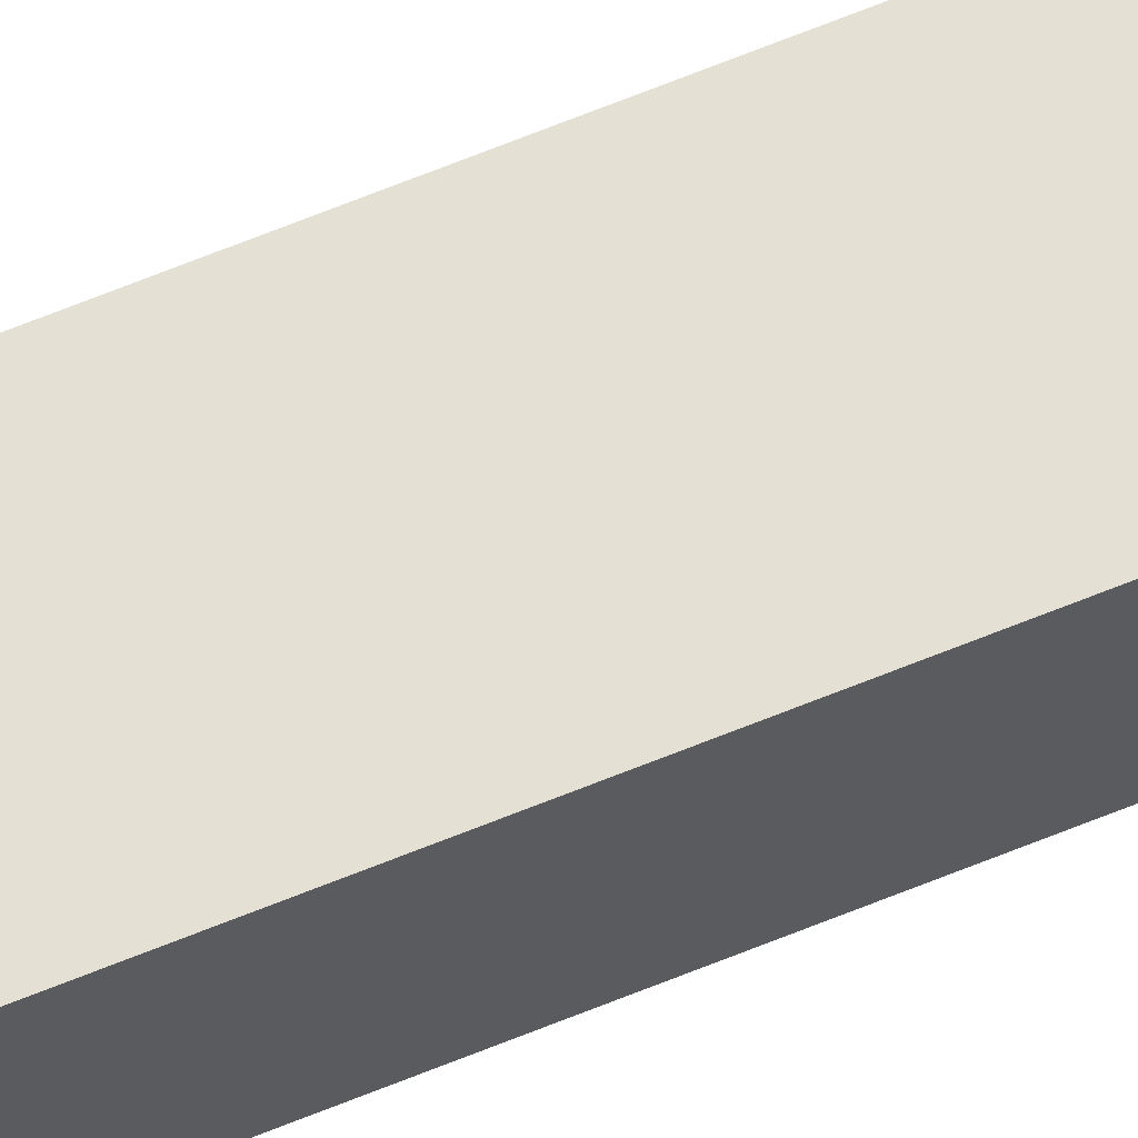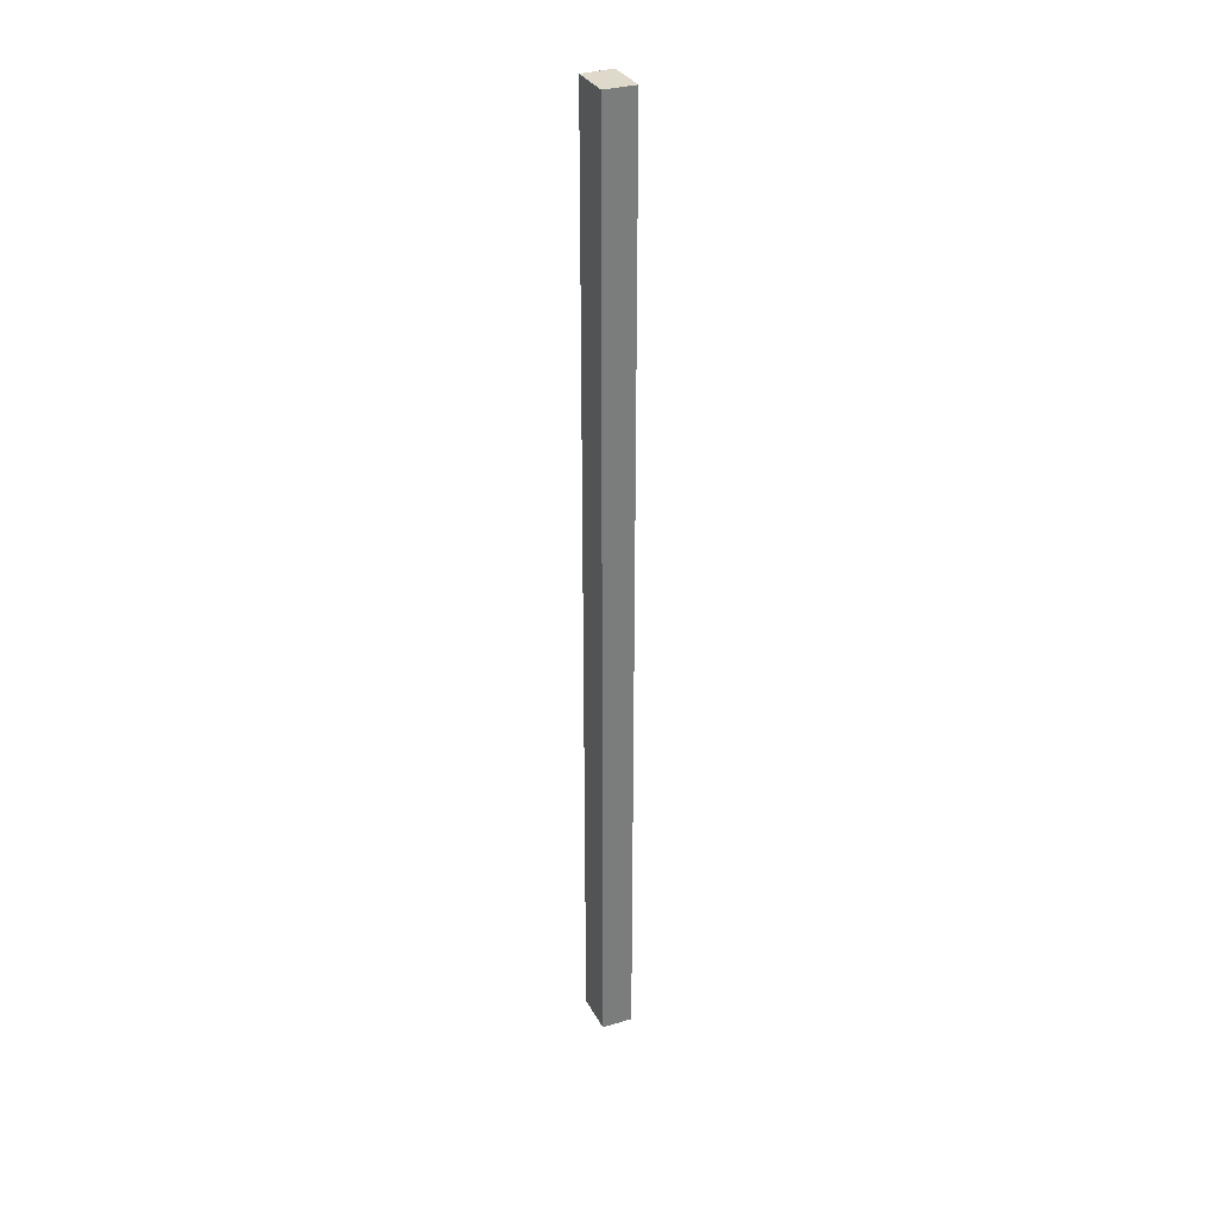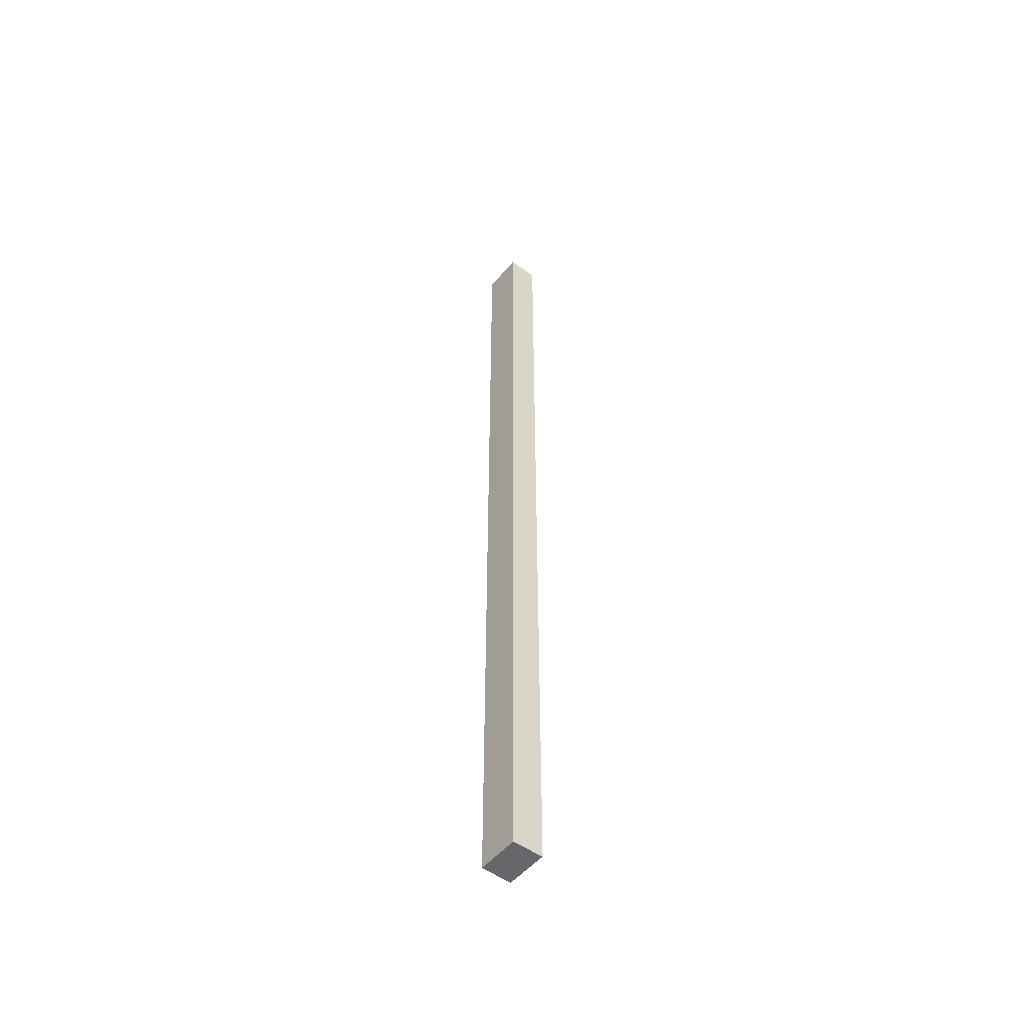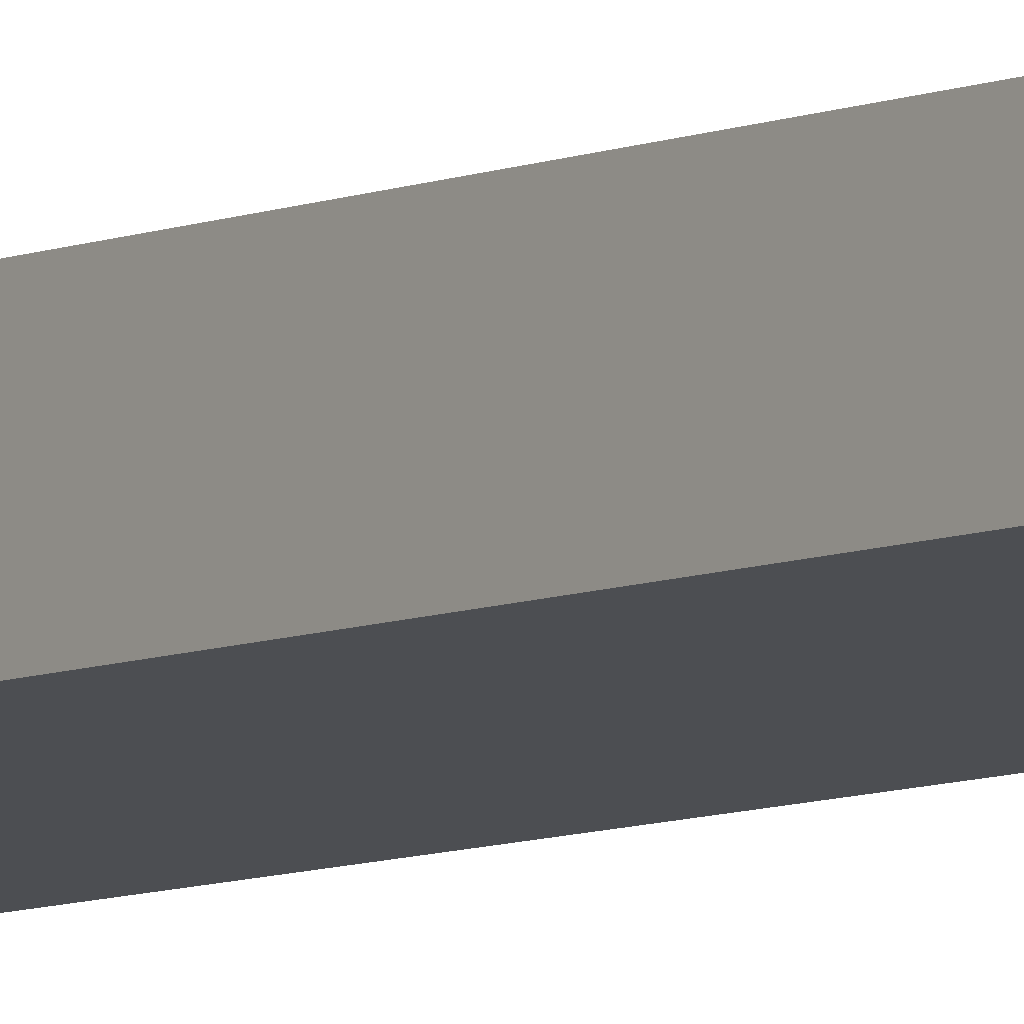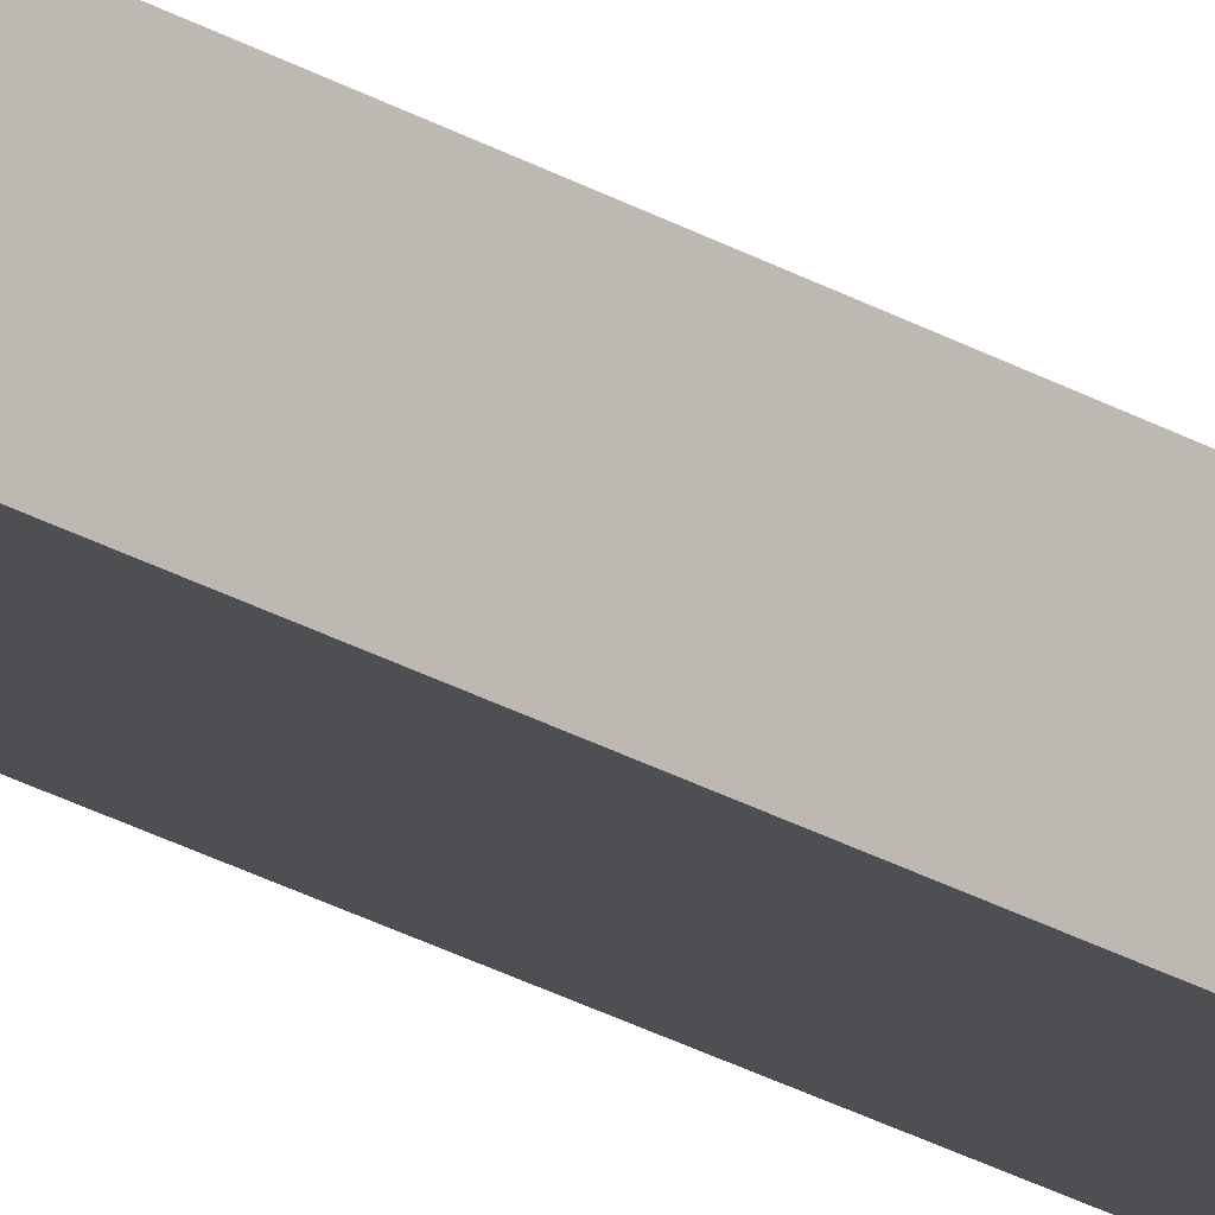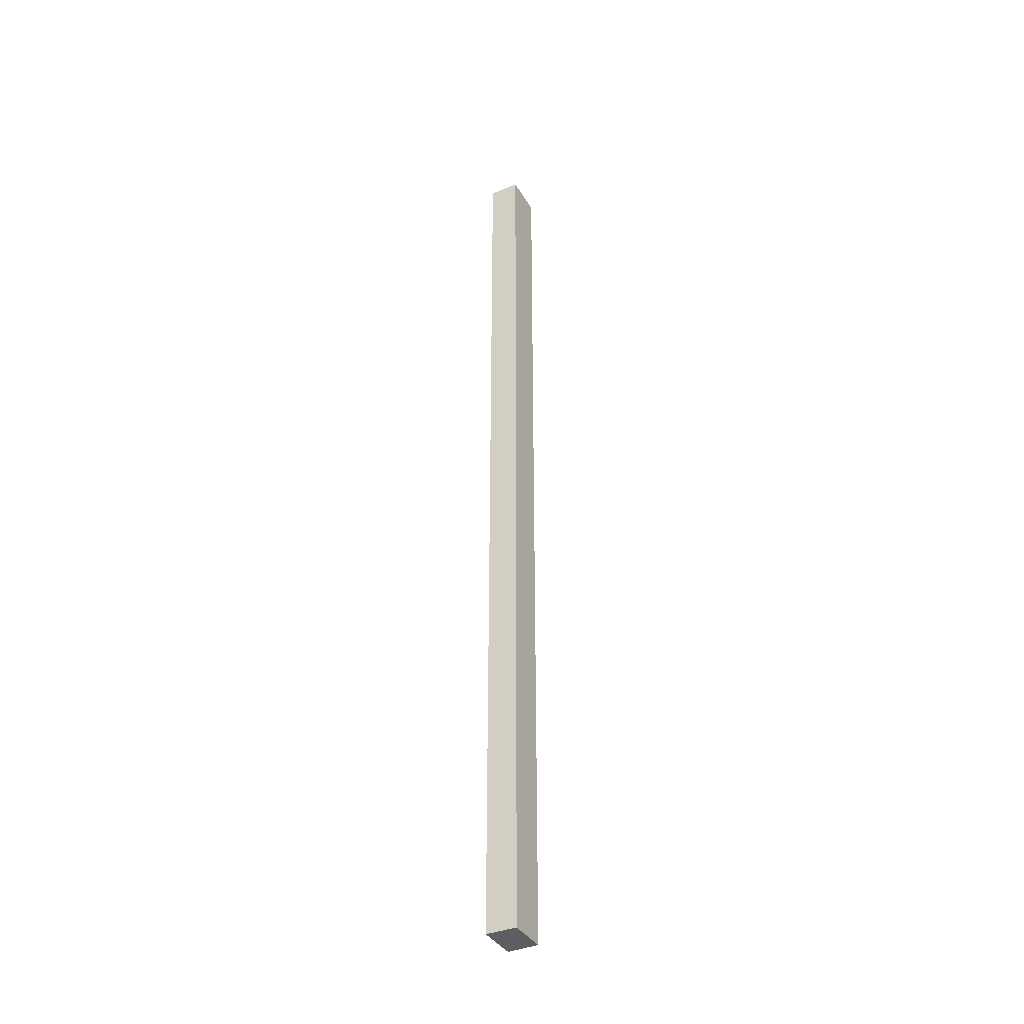
<metadata>
{"format":"obj","ext":"obj","renderer":"f3d","projection":"perspective","resolution":1024,"background":"white","views":[{"elev":75.6,"azim":-111.2,"up":"+Z"},{"elev":32.3,"azim":-101.2,"up":"+Y"},{"elev":-52.1,"azim":-115.8,"up":"+Y"},{"elev":-5.4,"azim":-30.9,"up":"+Z"},{"elev":-25.3,"azim":46.4,"up":"+Z"},{"elev":-37.5,"azim":130.4,"up":"+Y"}]}
</metadata>
<code>
v  0 17.92 1.097e-15
v  0.896 17.92 0.385
v  0.765 17.92 -0.175
v  0.116 17.92 0.567
v  0.765 1.072e-17 -0.175
v  0 0 0
v  0.116 -3.472e-17 0.567
v  0.896 -2.357e-17 0.385
g defaultobject
f 1 2 3
f 2 1 4
f 5 1 3
f 1 5 6
f 6 4 1
f 4 6 7
f 7 2 4
f 2 7 8
f 8 3 2
f 3 8 5
f 5 7 6
f 7 5 8

</code>
